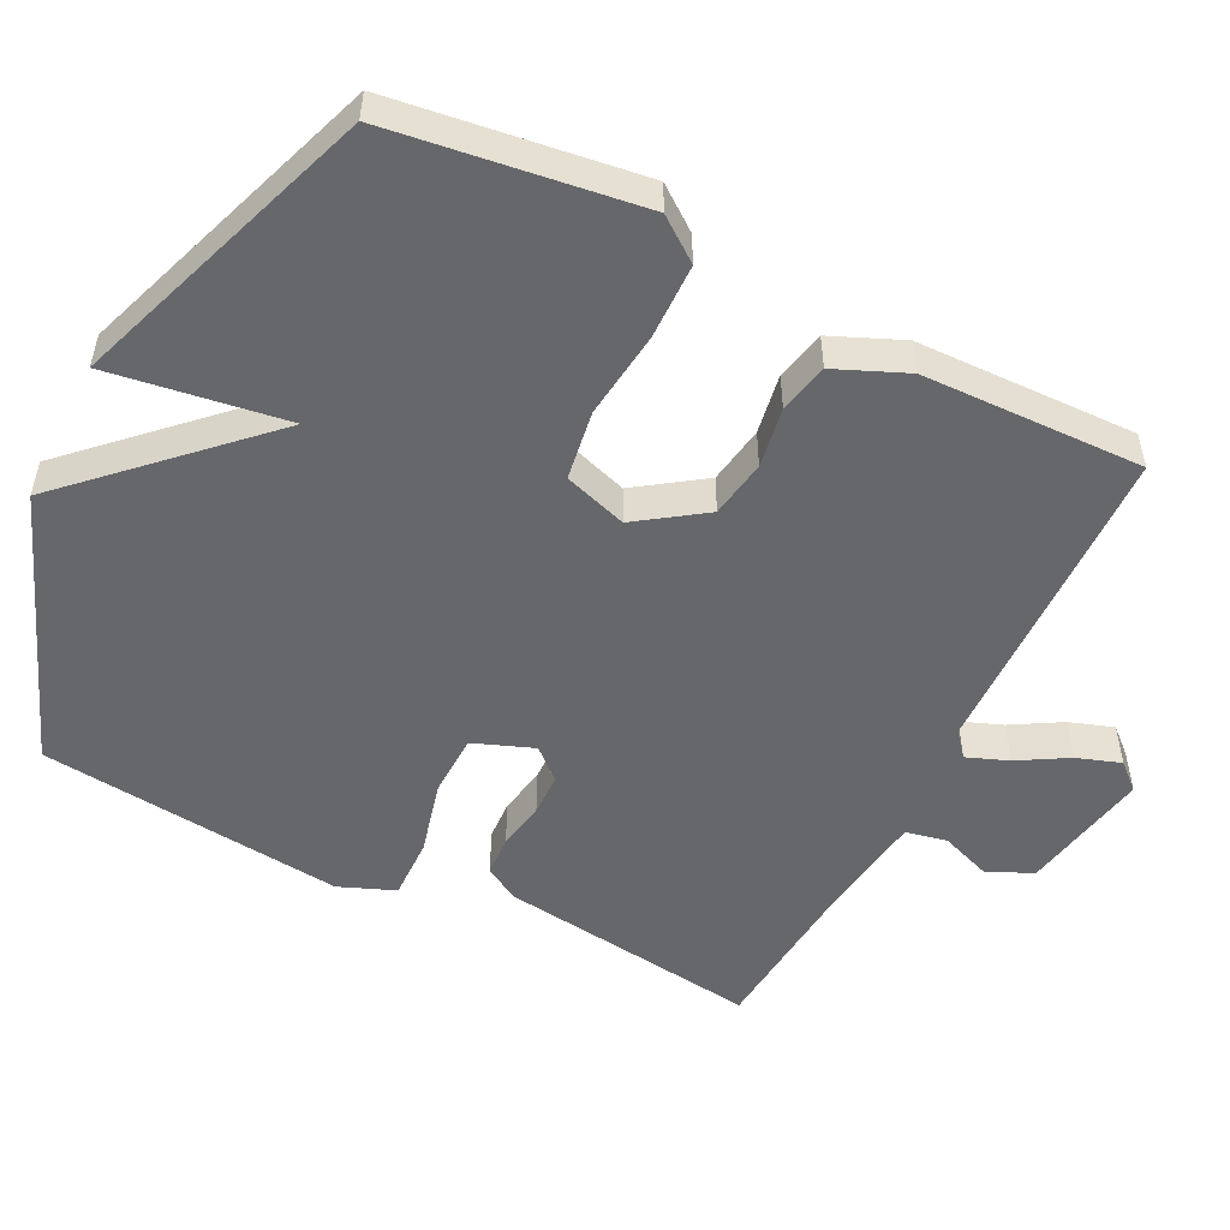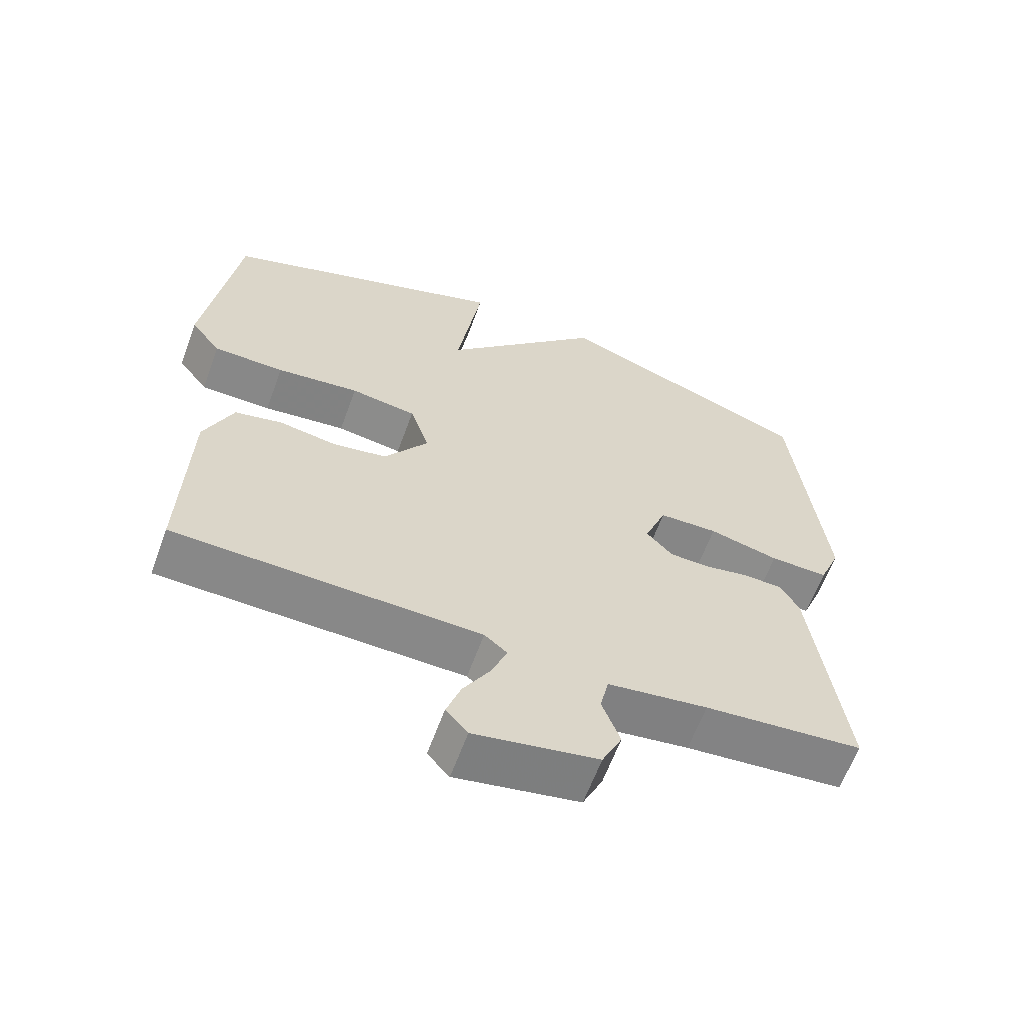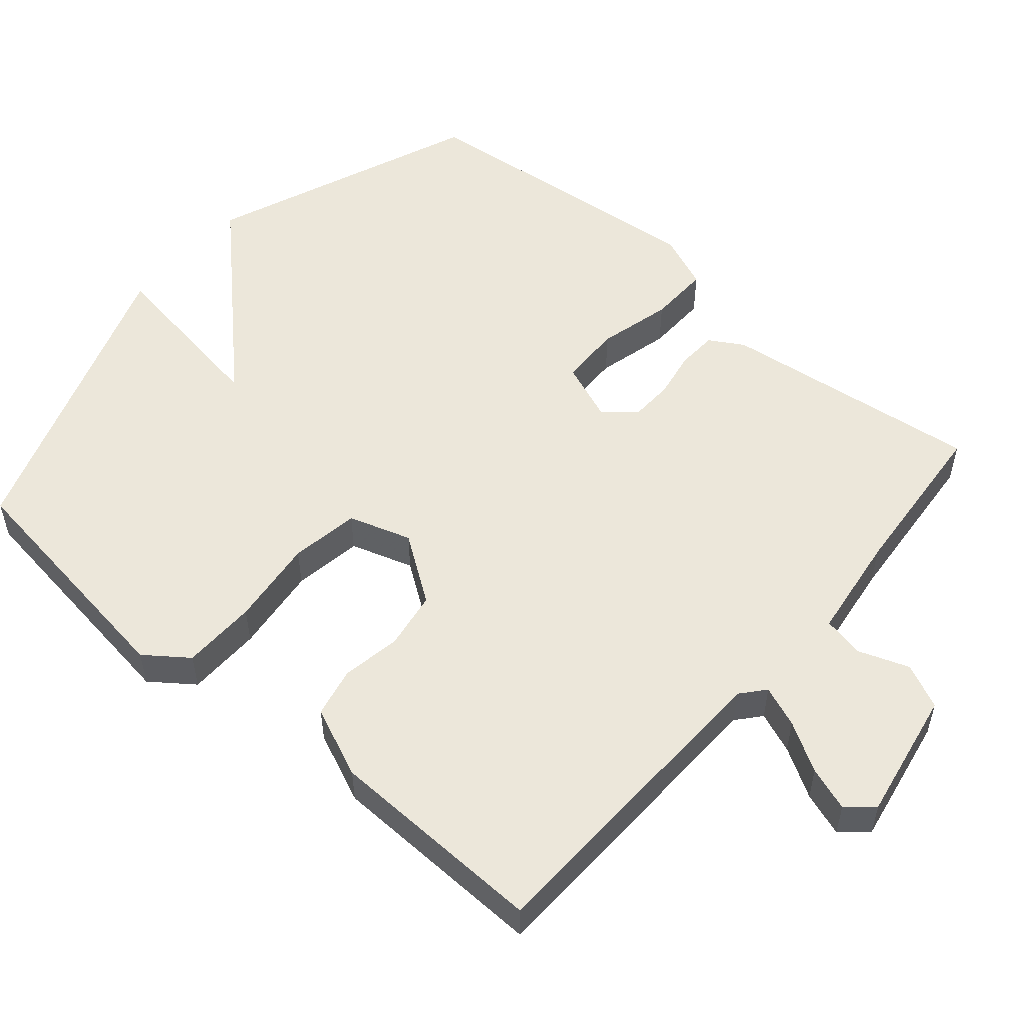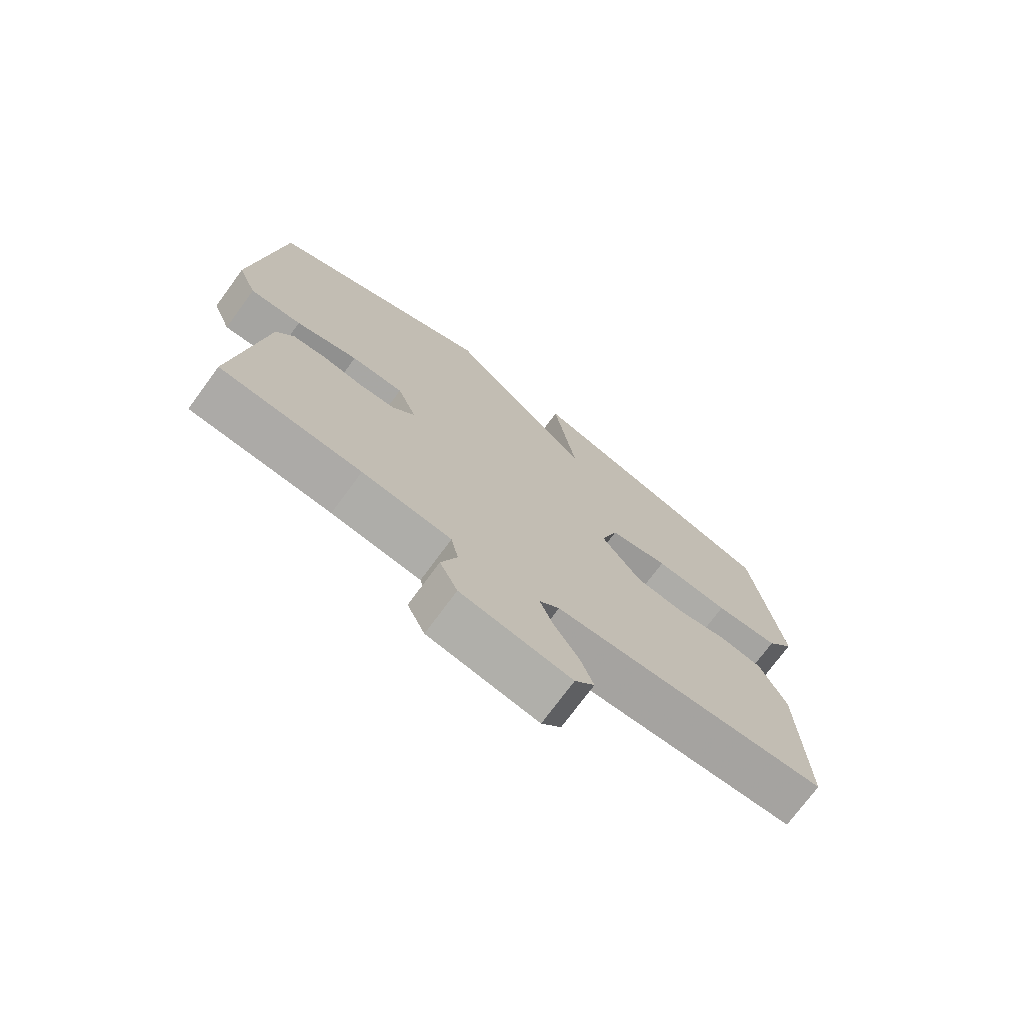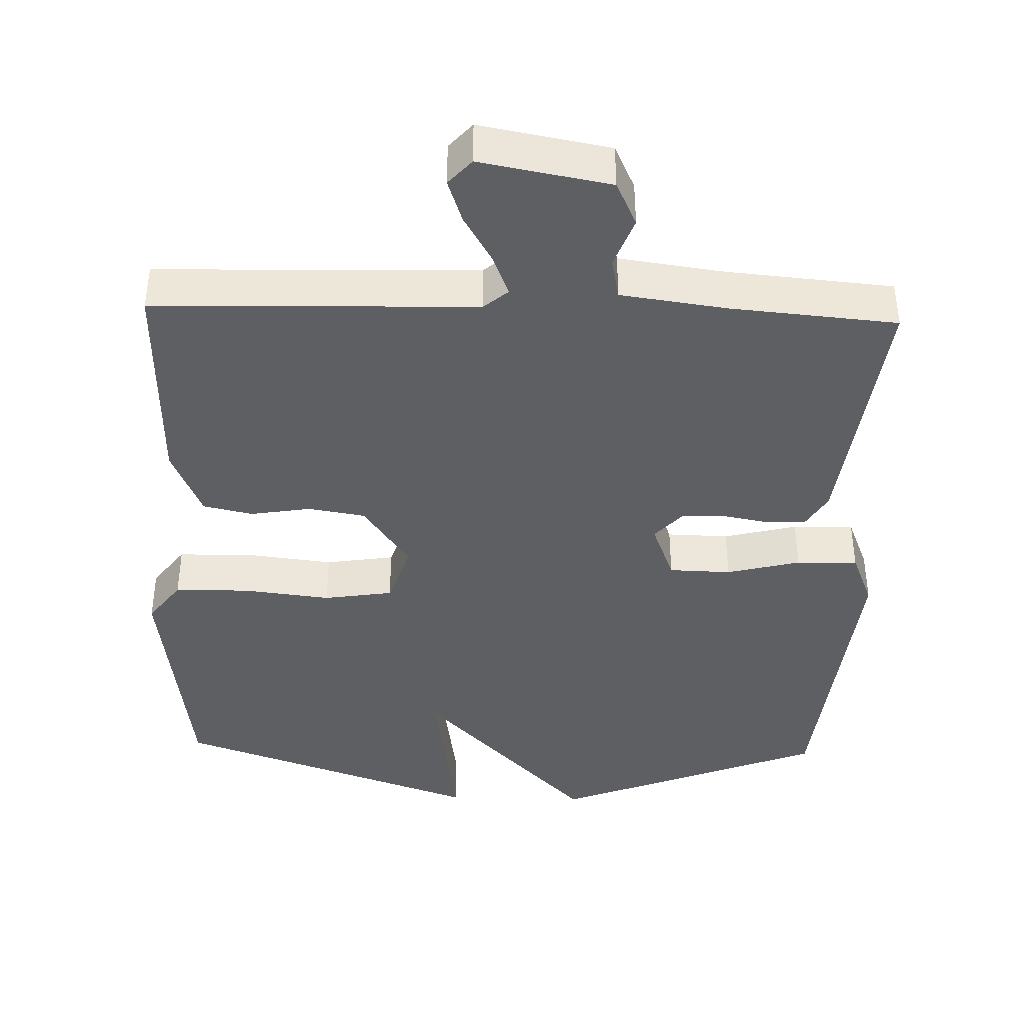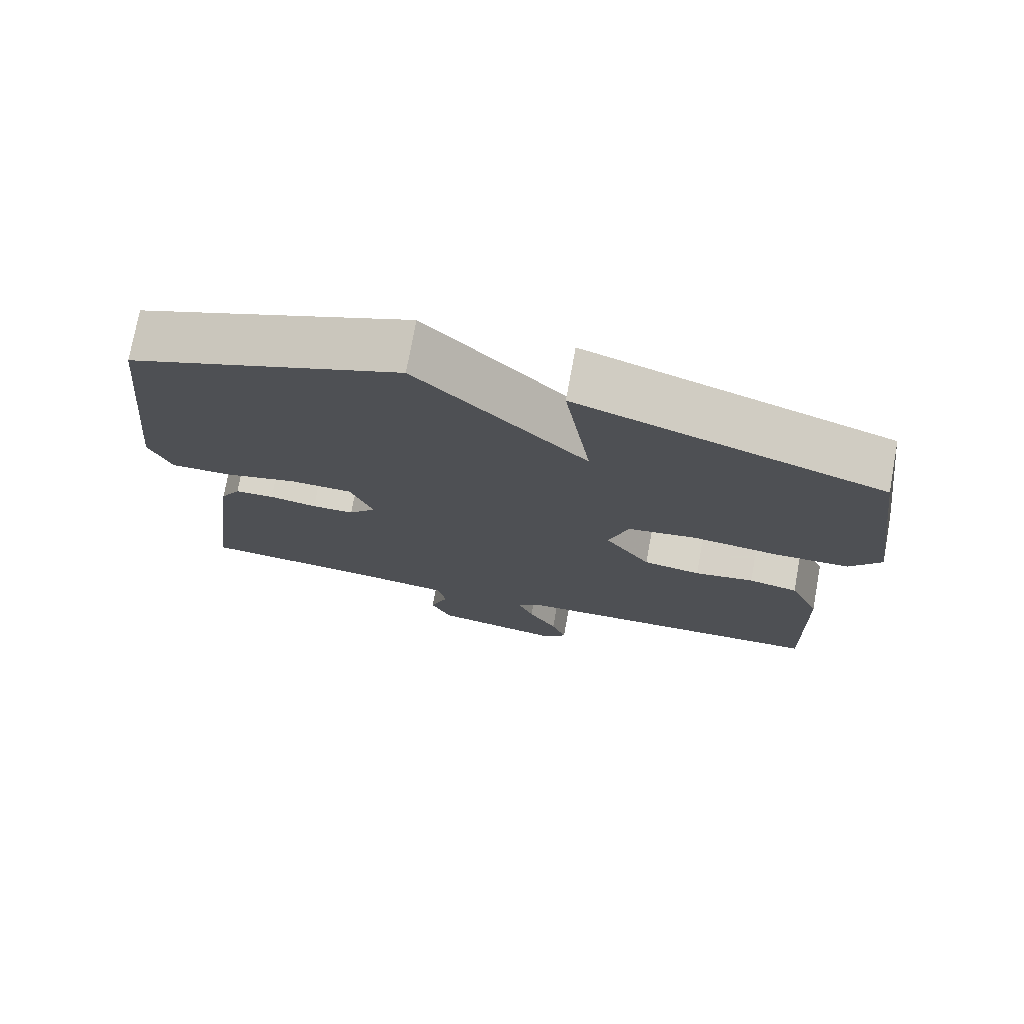
<metadata>
{"format":"obj","ext":"obj","renderer":"f3d","projection":"perspective","resolution":1024,"background":"white","views":[{"elev":-52.0,"azim":63.2,"up":"+Y"},{"elev":-62.5,"azim":159.9,"up":"+Z"},{"elev":53.7,"azim":130.7,"up":"+Y"},{"elev":-73.9,"azim":-36.3,"up":"+Z"},{"elev":-40.6,"azim":178.2,"up":"+Y"},{"elev":75.0,"azim":10.3,"up":"+Z"}]}
</metadata>
<code>
v -0.5 0.07 0.5
v -0.125 0.07 0.648
v 0.112 0.07 0.404
v 0.075 0.07 0.648
v 0.5 0.07 0.5
v 0.547 0.07 0.158
v 0.503 0.07 0.099
v 0.399 0.07 0.097
v 0.278 0.07 0.111
v 0.182 0.07 0.096
v 0.154 0.07 0.009
v 0.218 0.07 -0.083
v 0.298 0.07 -0.096
v 0.381 0.07 -0.082
v 0.45 0.07 -0.097
v 0.492 0.07 -0.195
v 0.5 0.07 -0.5
v 0.054 0.07 -0.513
v 0.021 0.07 -0.541
v 0.043 0.07 -0.598
v 0.083 0.07 -0.666
v 0.104 0.07 -0.727
v 0.072 0.07 -0.763
v -0.108 0.07 -0.73
v -0.137 0.07 -0.668
v -0.111 0.07 -0.597
v -0.123 0.07 -0.54
v -0.269 0.07 -0.52
v -0.5 0.07 -0.5
v -0.454 0.07 -0.137
v -0.426 0.07 -0.09
v -0.371 0.07 -0.087
v -0.305 0.07 -0.099
v -0.246 0.07 -0.097
v -0.208 0.07 -0.055
v -0.24 0.07 0.028
v -0.326 0.07 0.03
v -0.428 0.07 0.004
v -0.513 0.07 0.002
v -0.544 0.07 0.079
v -0.5 0 0.5
v -0.125 0 0.648
v 0.112 0 0.404
v 0.075 0 0.648
v 0.5 0 0.5
v 0.547 0 0.158
v 0.503 0 0.099
v 0.399 0 0.097
v 0.278 0 0.111
v 0.182 0 0.096
v 0.154 0 0.009
v 0.218 0 -0.083
v 0.298 0 -0.096
v 0.381 0 -0.082
v 0.45 0 -0.097
v 0.492 0 -0.195
v 0.5 0 -0.5
v 0.054 0 -0.513
v 0.021 0 -0.541
v 0.043 0 -0.598
v 0.083 0 -0.666
v 0.104 0 -0.727
v 0.072 0 -0.763
v -0.108 0 -0.73
v -0.137 0 -0.668
v -0.111 0 -0.597
v -0.123 0 -0.54
v -0.269 0 -0.52
v -0.5 0 -0.5
v -0.454 0 -0.137
v -0.426 0 -0.09
v -0.371 0 -0.087
v -0.305 0 -0.099
v -0.246 0 -0.097
v -0.208 0 -0.055
v -0.24 0 0.028
v -0.326 0 0.03
v -0.428 0 0.004
v -0.513 0 0.002
v -0.544 0 0.079
f 1 2 3
f 40 1 3
f 39 40 3
f 38 39 3
f 37 38 3
f 36 37 3
f 35 36 3
f 31 32 33
f 30 31 33
f 29 30 33
f 28 29 33
f 27 28 33 34
f 24 25 26
f 23 24 26
f 22 23 26
f 21 22 26
f 20 21 26
f 19 20 26 27
f 27 34 35
f 19 27 35
f 18 19 35
f 16 17 18
f 15 16 18
f 14 15 18
f 13 14 18
f 7 8 9
f 6 7 9
f 5 6 9
f 4 5 9
f 3 4 9
f 3 9 10
f 35 3 10 11
f 12 13 18 35
f 11 12 35
f 43 42 41
f 43 41 80
f 43 80 79
f 43 79 78
f 43 78 77
f 43 77 76
f 43 76 75
f 73 72 71
f 73 71 70
f 73 70 69
f 73 69 68
f 74 73 68 67
f 66 65 64
f 66 64 63
f 66 63 62
f 66 62 61
f 66 61 60
f 67 66 60 59
f 75 74 67
f 75 67 59
f 75 59 58
f 58 57 56
f 58 56 55
f 58 55 54
f 58 54 53
f 49 48 47
f 49 47 46
f 49 46 45
f 49 45 44
f 49 44 43
f 50 49 43
f 51 50 43 75
f 75 58 53 52
f 75 52 51
f 1 41 42 2
f 2 42 43 3
f 3 43 44 4
f 4 44 45 5
f 5 45 46 6
f 6 46 47 7
f 7 47 48 8
f 8 48 49 9
f 9 49 50 10
f 10 50 51 11
f 11 51 52 12
f 12 52 53 13
f 13 53 54 14
f 14 54 55 15
f 15 55 56 16
f 16 56 57 17
f 17 57 58 18
f 18 58 59 19
f 19 59 60 20
f 20 60 61 21
f 21 61 62 22
f 22 62 63 23
f 23 63 64 24
f 24 64 65 25
f 25 65 66 26
f 26 66 67 27
f 27 67 68 28
f 28 68 69 29
f 29 69 70 30
f 30 70 71 31
f 31 71 72 32
f 32 72 73 33
f 33 73 74 34
f 34 74 75 35
f 35 75 76 36
f 36 76 77 37
f 37 77 78 38
f 38 78 79 39
f 39 79 80 40
f 40 80 41 1

</code>
